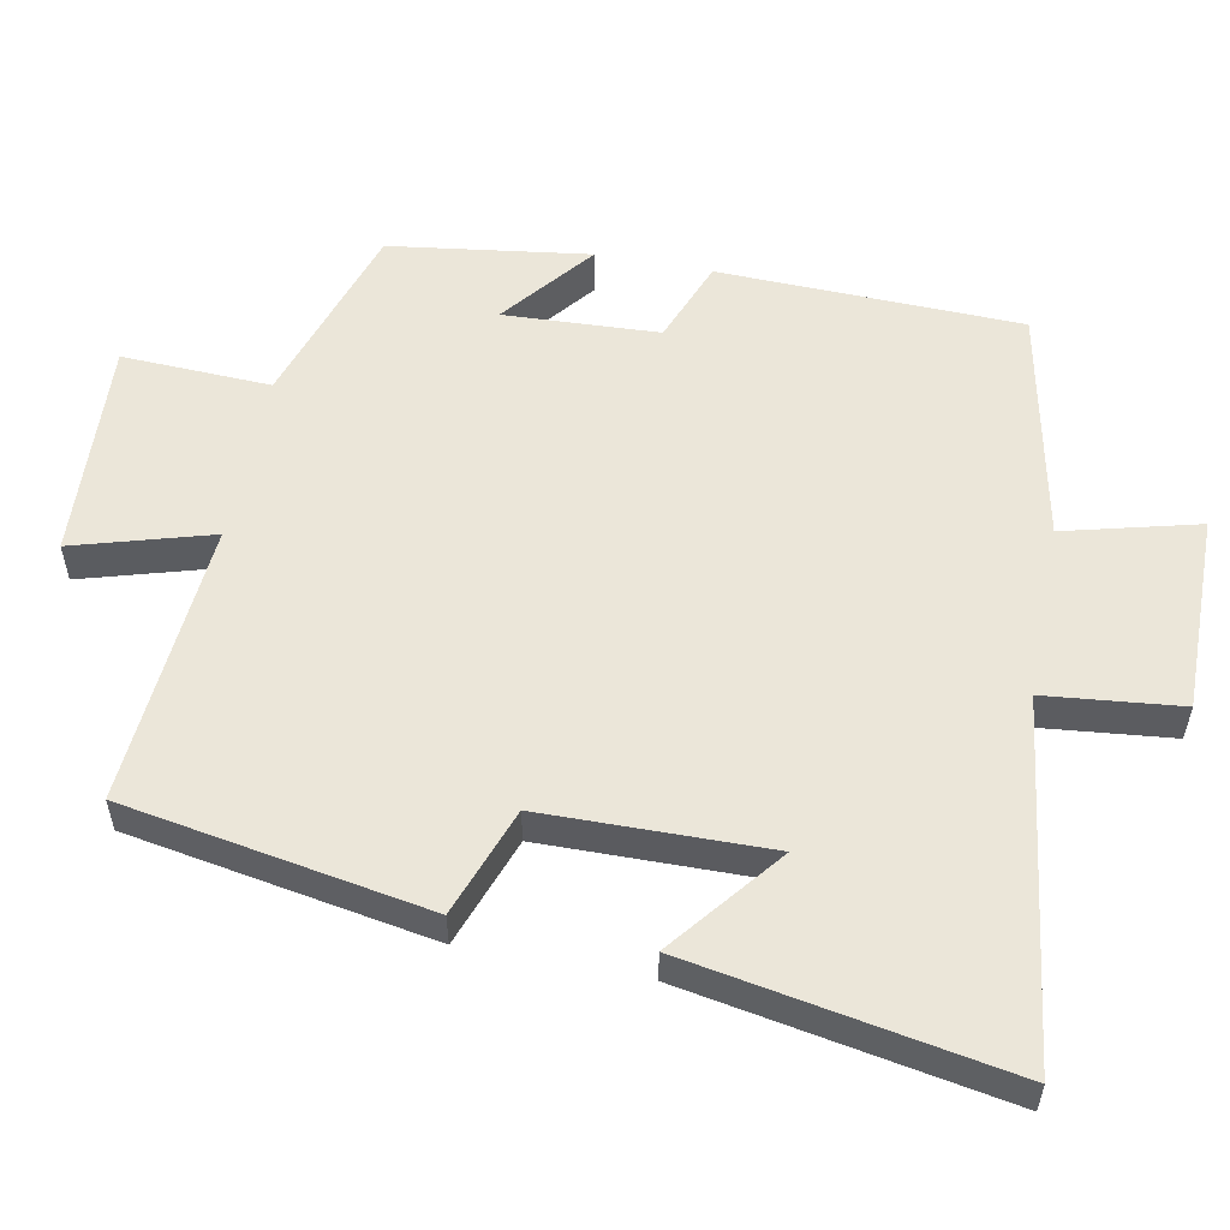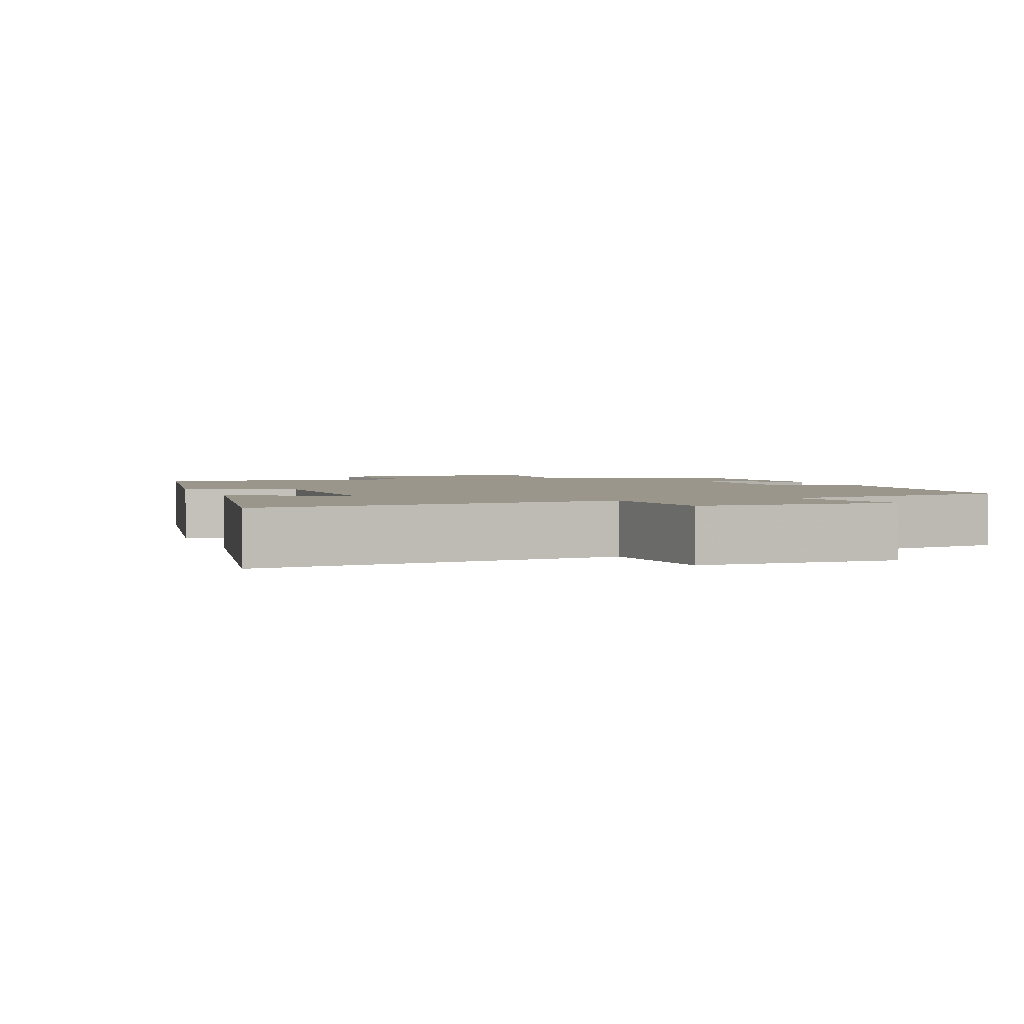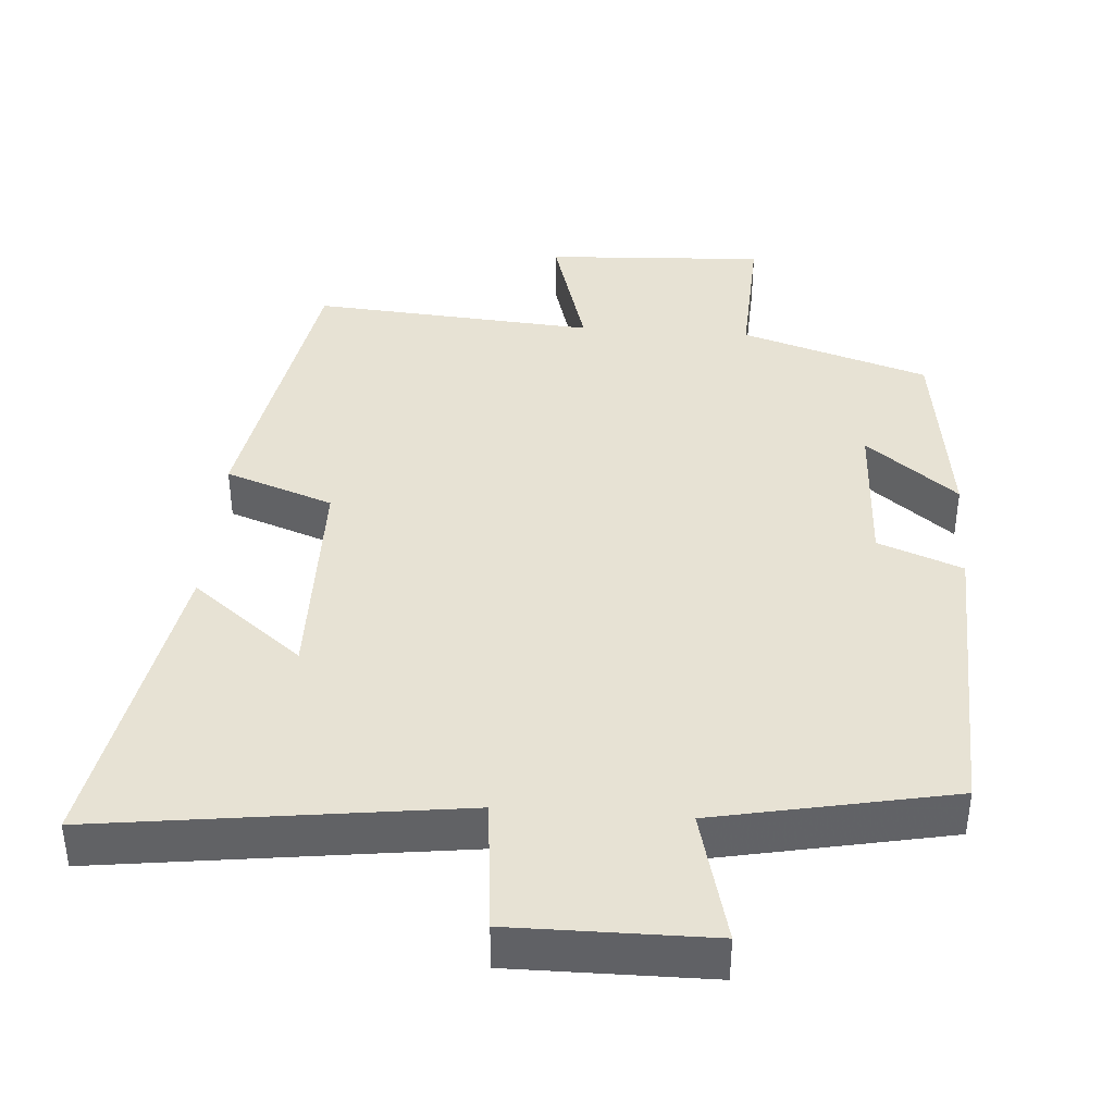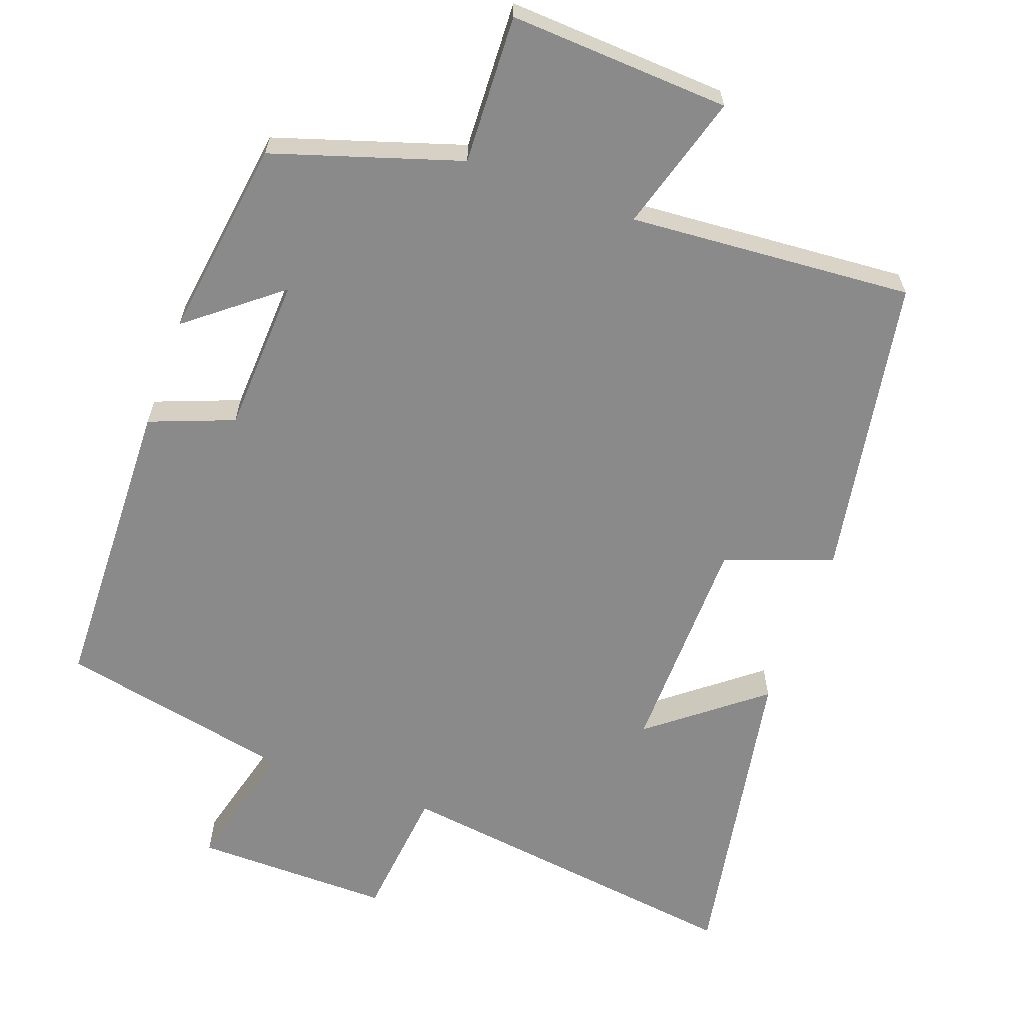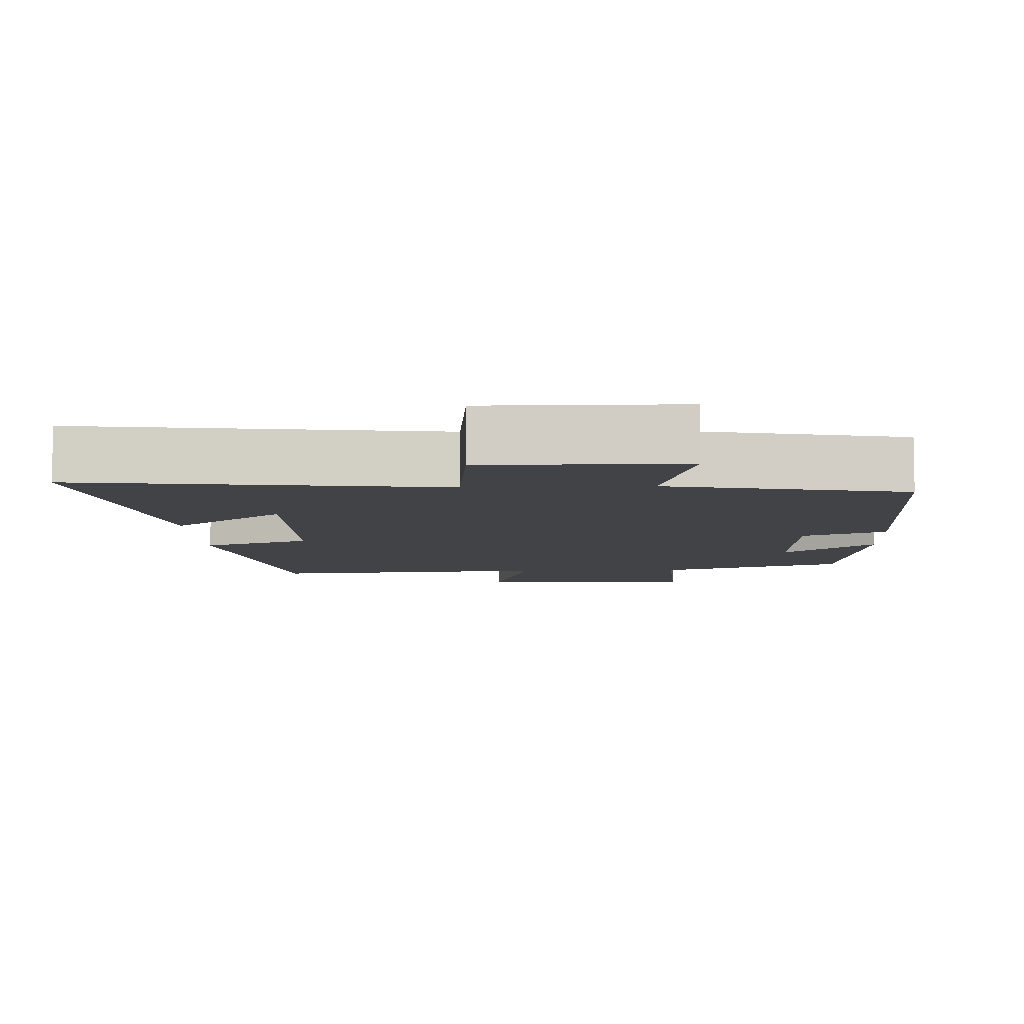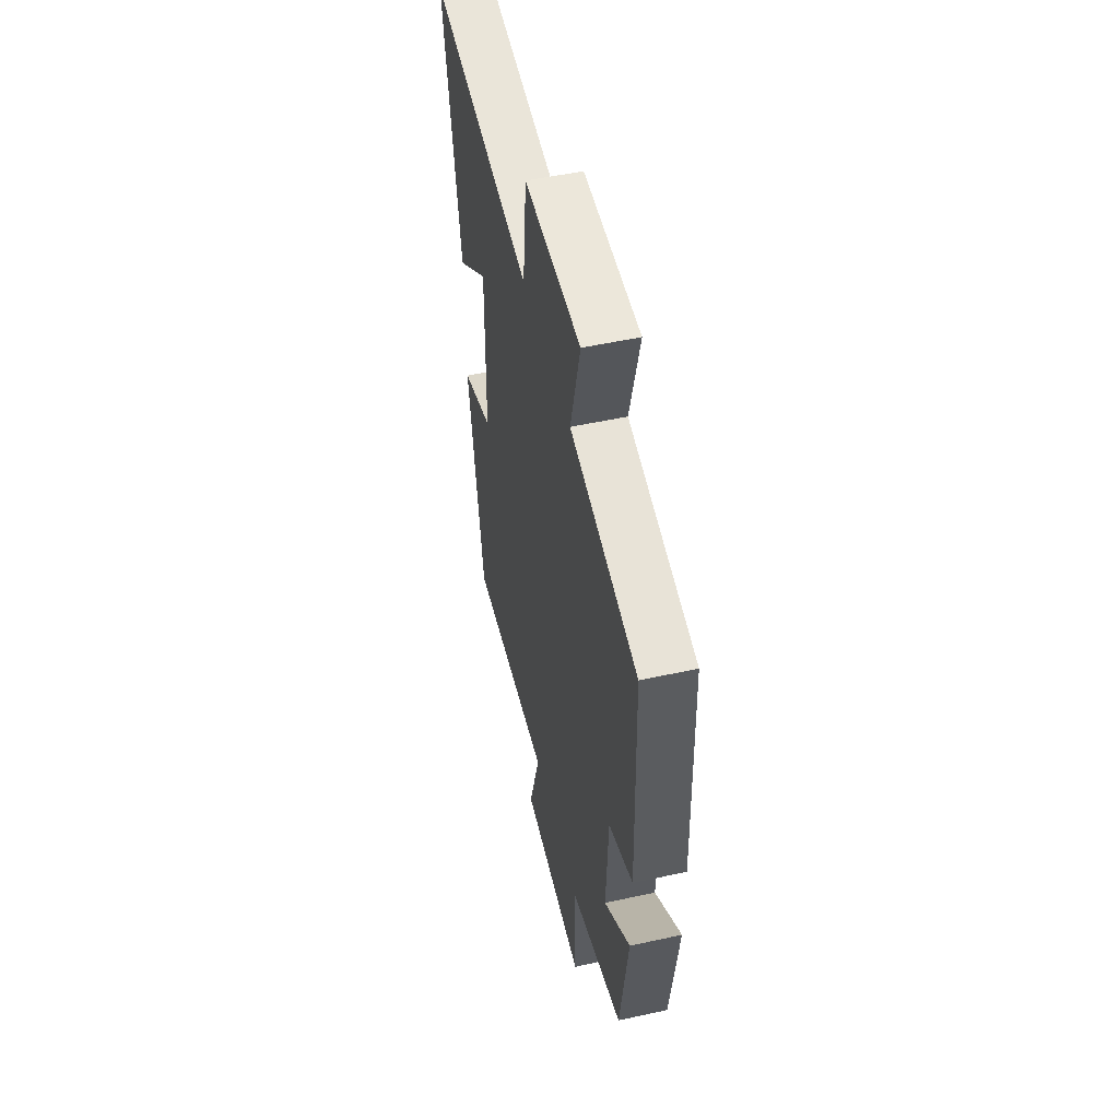
<metadata>
{"format":"obj","ext":"obj","renderer":"f3d","projection":"perspective","resolution":1024,"background":"white","views":[{"elev":55.2,"azim":-79.1,"up":"+Y"},{"elev":2.4,"azim":-20.0,"up":"+Y"},{"elev":39.7,"azim":4.2,"up":"+Y"},{"elev":-63.4,"azim":159.9,"up":"+Y"},{"elev":-7.4,"azim":2.4,"up":"+Y"},{"elev":51.8,"azim":76.6,"up":"+Z"}]}
</metadata>
<code>
v 0.487 0.07 0.434
v 0.5 0.07 0.017
v 0.384 0.07 -0.028
v 0.374 0.07 -0.242
v 0.5 0.07 -0.141
v 0.462 0.07 -0.417
v 0.204 0.07 -0.5
v 0.213 0.07 -0.705
v -0.091 0.07 -0.689
v -0.036 0.07 -0.5
v -0.427 0.07 -0.53
v -0.5 0.07 -0.113
v -0.351 0.07 -0.059
v -0.347 0.07 0.251
v -0.5 0.07 0.129
v -0.579 0.07 0.565
v -0.083 0.07 0.5
v -0.064 0.07 0.686
v 0.208 0.07 0.684
v 0.161 0.07 0.5
v 0.487 0 0.434
v 0.5 0 0.017
v 0.384 0 -0.028
v 0.374 0 -0.242
v 0.5 0 -0.141
v 0.462 0 -0.417
v 0.204 0 -0.5
v 0.213 0 -0.705
v -0.091 0 -0.689
v -0.036 0 -0.5
v -0.427 0 -0.53
v -0.5 0 -0.113
v -0.351 0 -0.059
v -0.347 0 0.251
v -0.5 0 0.129
v -0.579 0 0.565
v -0.083 0 0.5
v -0.064 0 0.686
v 0.208 0 0.684
v 0.161 0 0.5
f 17 18 19 20
f 17 20 1 2
f 14 15 16 17
f 13 14 17 2
f 10 11 12 13
f 7 8 9 10
f 4 5 6 7
f 3 4 7 10
f 13 2 3
f 3 10 13
f 40 39 38 37
f 22 21 40 37
f 37 36 35 34
f 22 37 34 33
f 33 32 31 30
f 30 29 28 27
f 27 26 25 24
f 30 27 24 23
f 23 22 33
f 33 30 23
f 1 21 22 2
f 2 22 23 3
f 3 23 24 4
f 4 24 25 5
f 5 25 26 6
f 6 26 27 7
f 7 27 28 8
f 8 28 29 9
f 9 29 30 10
f 10 30 31 11
f 11 31 32 12
f 12 32 33 13
f 13 33 34 14
f 14 34 35 15
f 15 35 36 16
f 16 36 37 17
f 17 37 38 18
f 18 38 39 19
f 19 39 40 20
f 20 40 21 1

</code>
